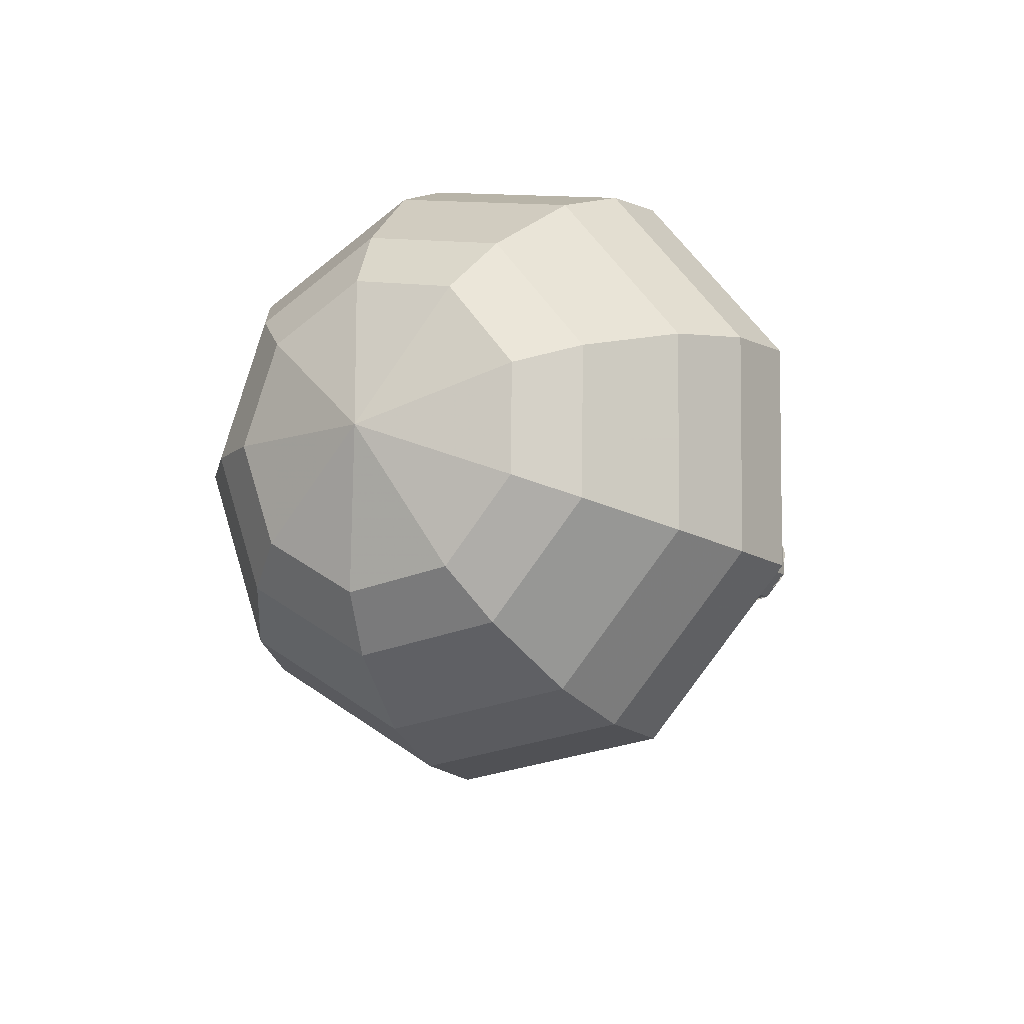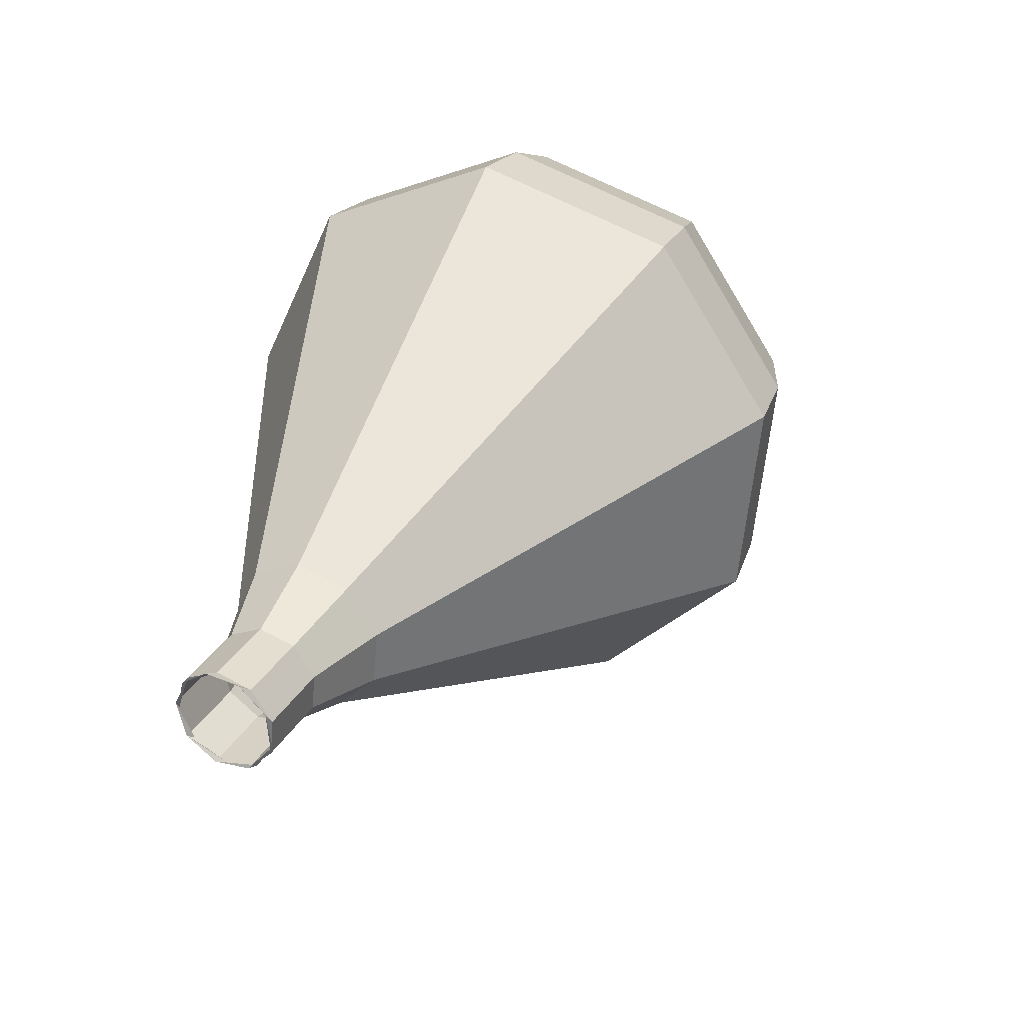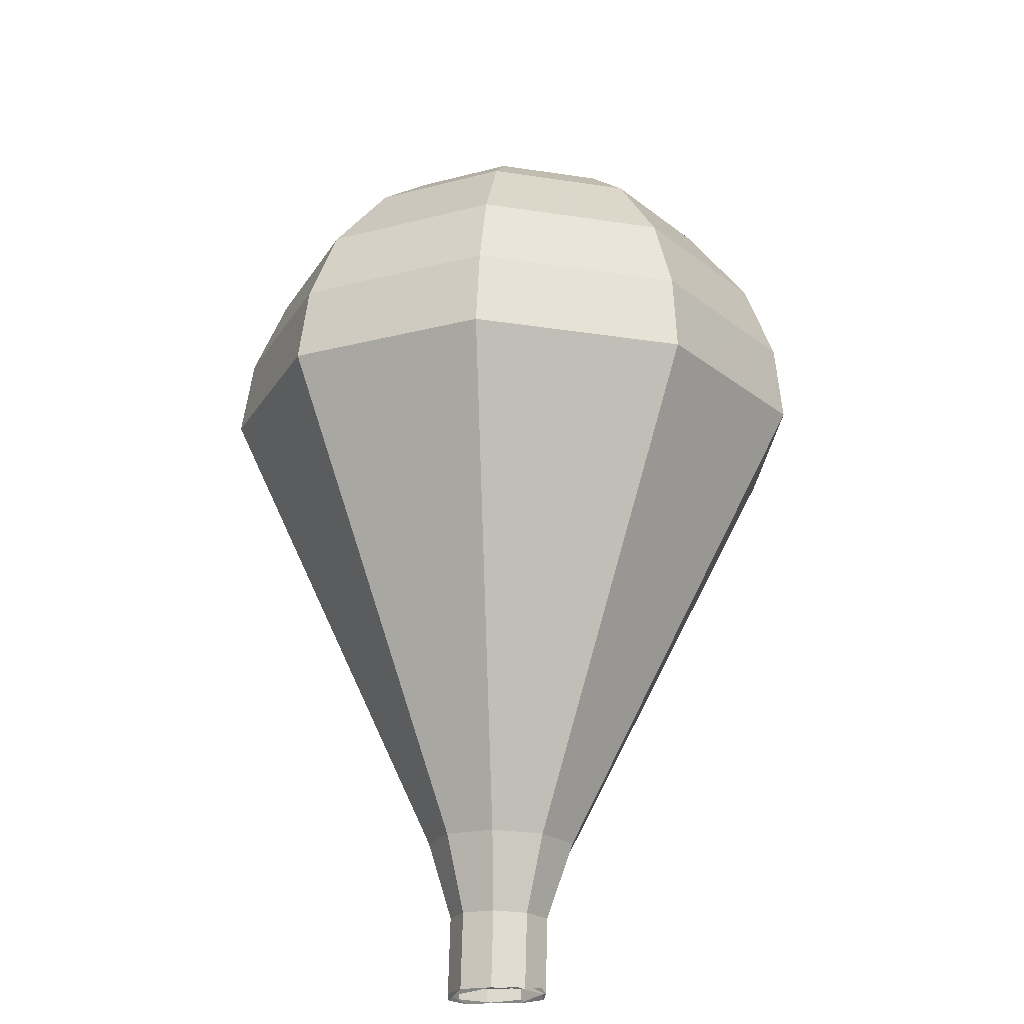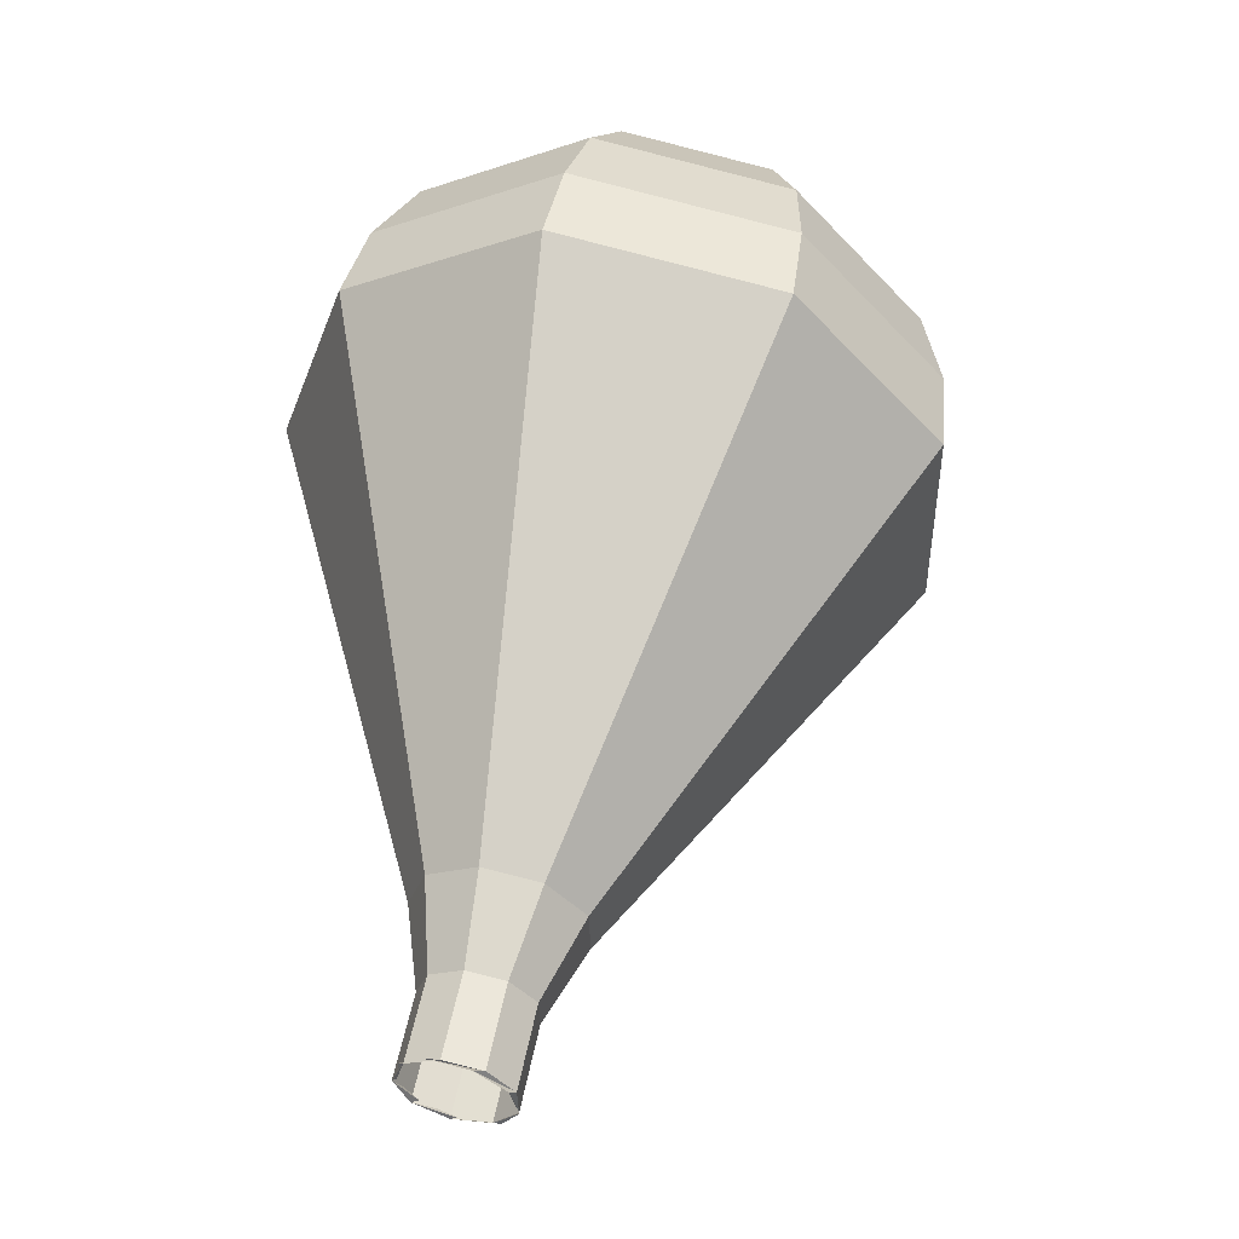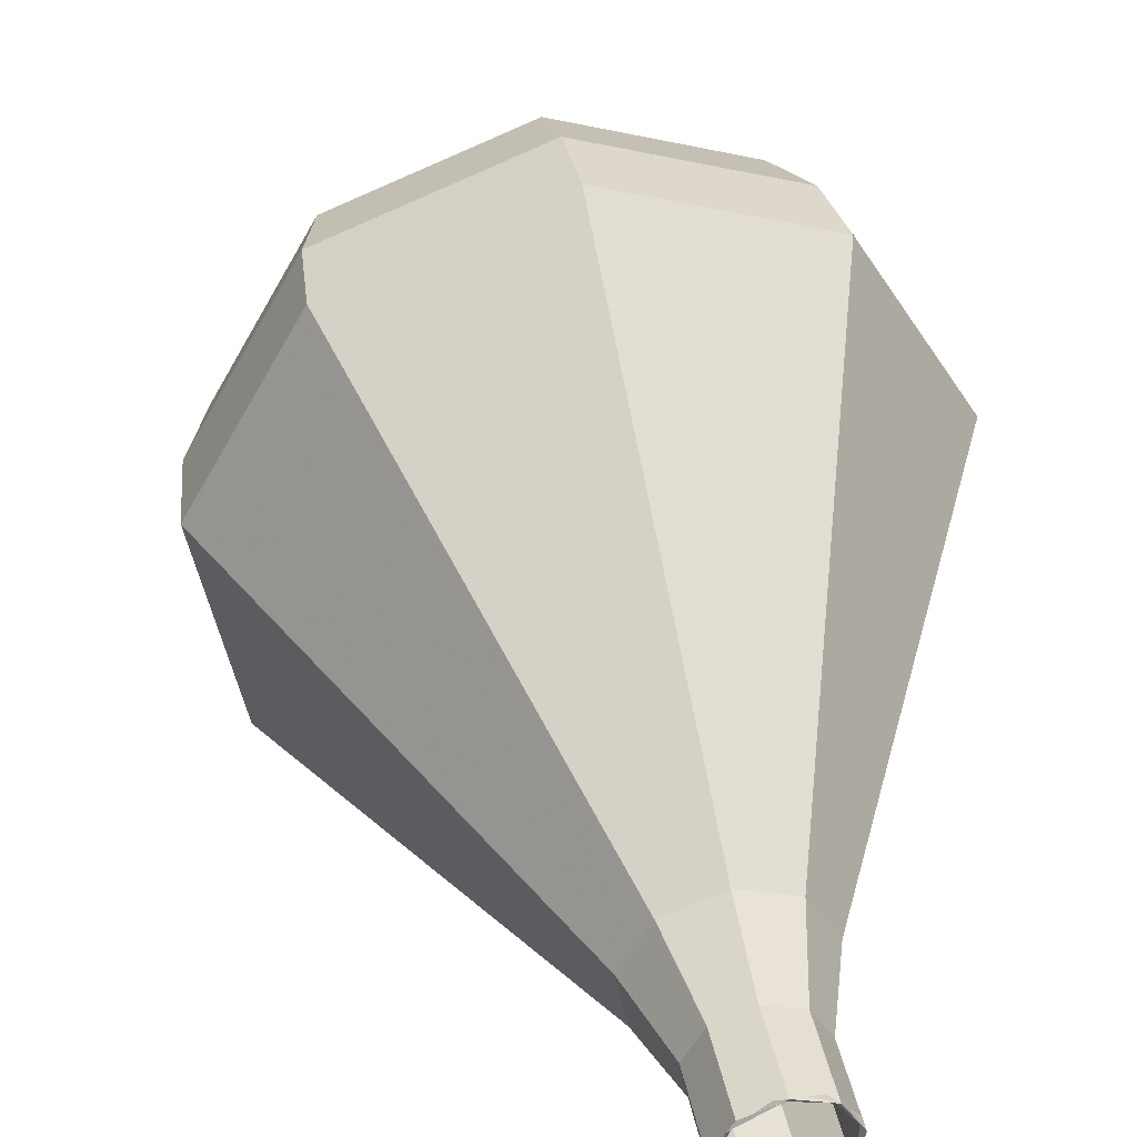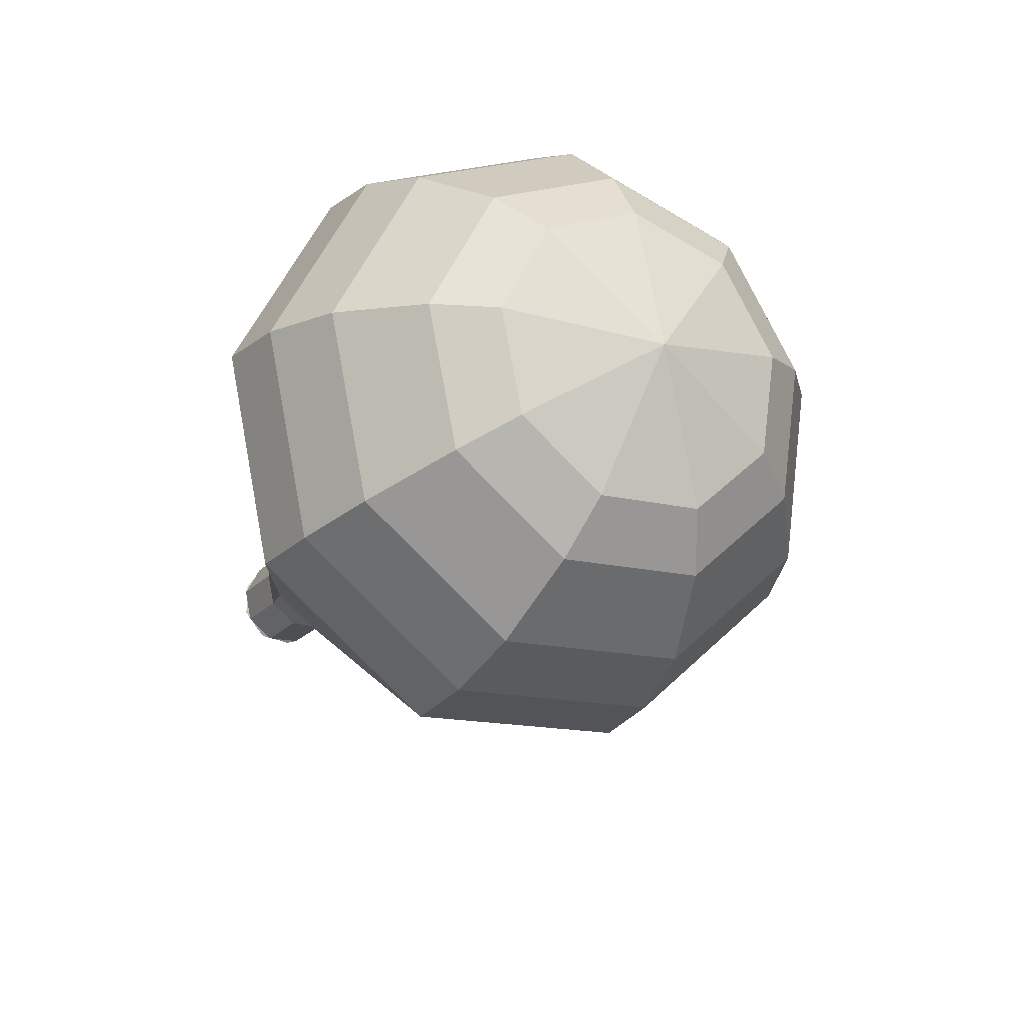
<metadata>
{"format":"obj","ext":"obj","renderer":"f3d","projection":"perspective","resolution":1024,"background":"white","views":[{"elev":75.3,"azim":-130.6,"up":"+Z"},{"elev":-43.9,"azim":25.7,"up":"+Z"},{"elev":-50.3,"azim":144.4,"up":"+Z"},{"elev":-9.4,"azim":-8.5,"up":"+Z"},{"elev":15.8,"azim":-175.9,"up":"+Y"},{"elev":62.3,"azim":73.7,"up":"+Z"}]}
</metadata>
<code>
g tube1
v 143 144 96.76
v 143.3 144.7 96.37
v 143 145.5 96.15
v 142.3 146 96.23
v 141.5 145.9 96.55
v 141 145.4 96.97
v 141 144.6 97.29
v 141.5 143.9 97.37
v 142.3 143.7 97.16
v 143 144 96.76
v 143.2 144.2 96.76
v 143.3 144.9 96.37
v 142.9 145.7 96.17
v 142.1 146 96.24
v 141.3 145.8 96.55
v 140.9 145.2 96.97
v 141.1 144.4 97.28
v 141.7 143.8 97.35
v 142.5 143.7 97.15
v 143.2 144.2 96.76
v 143.6 145 98.42
v 143.8 145.7 98.03
v 143.4 146.4 97.82
v 142.6 146.8 97.89
v 141.8 146.6 98.21
v 141.4 145.9 98.62
v 141.6 145.2 98.94
v 142.2 144.6 99.01
v 143 144.5 98.8
v 143.6 145 98.42
v 144.7 145.4 100.1
v 144.9 146.5 99.49
v 144.2 147.6 99.18
v 143 148.1 99.29
v 141.9 147.8 99.76
v 141.3 146.9 100.4
v 141.5 145.7 100.9
v 142.5 144.9 101
v 143.7 144.7 100.7
v 144.7 145.4 100.1
v 145.9 145.7 101.7
v 146.2 147.3 100.9
v 145.3 148.9 100.4
v 143.5 149.7 100.6
v 141.8 149.3 101.3
v 140.9 147.9 102.2
v 141.2 146.1 102.9
v 142.7 144.8 103.1
v 144.5 144.7 102.6
v 145.9 145.7 101.7
v 147.2 145.9 103.4
v 147.6 148.2 102.2
v 146.3 150.3 101.6
v 144 151.3 101.8
v 141.7 150.8 102.8
v 140.5 148.9 104
v 140.9 146.5 104.9
v 142.9 144.8 105.2
v 145.3 144.6 104.5
v 147.2 145.9 103.4
v 149.8 146.5 106.7
v 150.4 149.8 104.9
v 148.5 153 104
v 144.9 154.6 104.3
v 141.5 153.7 105.8
v 139.7 150.9 107.6
v 140.4 147.4 109
v 143.3 144.8 109.4
v 147 144.5 108.4
v 149.8 146.5 106.7
v 152.3 147 110
v 153.1 151.5 107.7
v 150.6 155.8 106.4
v 145.9 157.8 106.9
v 141.3 156.7 108.8
v 138.8 152.9 111.2
v 139.8 148.2 113.1
v 143.6 144.8 113.6
v 148.6 144.4 112.3
v 152.3 147 110
v 152.6 147.9 111.6
v 153.4 152.2 109.4
v 150.9 156.4 108.2
v 146.4 158.4 108.6
v 141.9 157.3 110.4
v 139.6 153.6 112.8
v 140.5 149.1 114.7
v 144.2 145.8 115.1
v 149 145.3 113.9
v 152.6 147.9 111.6
v 152.5 149 113.3
v 153.1 153 111.3
v 150.9 156.7 110.2
v 146.9 158.4 110.6
v 142.9 157.4 112.2
v 140.8 154.1 114.4
v 141.6 150.1 116
v 144.9 147.2 116.4
v 149.2 146.8 115.3
v 152.5 149 113.3
v 151.6 150.6 114.9
v 152.2 153.6 113.4
v 150.5 156.4 112.6
v 147.4 157.8 112.9
v 144.3 157 114.1
v 142.7 154.5 115.7
v 143.3 151.4 117
v 145.9 149.2 117.3
v 149.2 148.9 116.5
v 151.6 150.6 114.9
v 150.8 151.7 115.8
v 151.1 153.9 114.6
v 149.9 156 114
v 147.6 157 114.2
v 145.4 156.4 115.2
v 144.2 154.6 116.3
v 144.7 152.3 117.3
v 146.5 150.7 117.5
v 148.9 150.5 116.9
v 150.8 151.7 115.8
v 147.9 154.1 116.6
v 147.9 154.1 116.6
v 147.9 154.1 116.6
v 147.9 154.1 116.6
v 147.9 154.1 116.6
v 147.9 154.1 116.6
v 147.9 154.1 116.6
v 147.9 154.1 116.6
v 147.9 154.1 116.6
v 147.9 154.1 116.6
f 1 2 12
f 12 11 1
f 2 3 13
f 13 12 2
f 3 4 14
f 14 13 3
f 4 5 15
f 15 14 4
f 5 6 16
f 16 15 5
f 6 7 17
f 17 16 6
f 7 8 18
f 18 17 7
f 8 9 19
f 19 18 8
f 9 10 20
f 20 19 9
f 11 12 22
f 22 21 11
f 12 13 23
f 23 22 12
f 13 14 24
f 24 23 13
f 14 15 25
f 25 24 14
f 15 16 26
f 26 25 15
f 16 17 27
f 27 26 16
f 17 18 28
f 28 27 17
f 18 19 29
f 29 28 18
f 19 20 30
f 30 29 19
f 21 22 32
f 32 31 21
f 22 23 33
f 33 32 22
f 23 24 34
f 34 33 23
f 24 25 35
f 35 34 24
f 25 26 36
f 36 35 25
f 26 27 37
f 37 36 26
f 27 28 38
f 38 37 27
f 28 29 39
f 39 38 28
f 29 30 40
f 40 39 29
f 31 32 42
f 42 41 31
f 32 33 43
f 43 42 32
f 33 34 44
f 44 43 33
f 34 35 45
f 45 44 34
f 35 36 46
f 46 45 35
f 36 37 47
f 47 46 36
f 37 38 48
f 48 47 37
f 38 39 49
f 49 48 38
f 39 40 50
f 50 49 39
f 41 42 52
f 52 51 41
f 42 43 53
f 53 52 42
f 43 44 54
f 54 53 43
f 44 45 55
f 55 54 44
f 45 46 56
f 56 55 45
f 46 47 57
f 57 56 46
f 47 48 58
f 58 57 47
f 48 49 59
f 59 58 48
f 49 50 60
f 60 59 49
f 51 52 62
f 62 61 51
f 52 53 63
f 63 62 52
f 53 54 64
f 64 63 53
f 54 55 65
f 65 64 54
f 55 56 66
f 66 65 55
f 56 57 67
f 67 66 56
f 57 58 68
f 68 67 57
f 58 59 69
f 69 68 58
f 59 60 70
f 70 69 59
f 61 62 72
f 72 71 61
f 62 63 73
f 73 72 62
f 63 64 74
f 74 73 63
f 64 65 75
f 75 74 64
f 65 66 76
f 76 75 65
f 66 67 77
f 77 76 66
f 67 68 78
f 78 77 67
f 68 69 79
f 79 78 68
f 69 70 80
f 80 79 69
f 71 72 82
f 82 81 71
f 72 73 83
f 83 82 72
f 73 74 84
f 84 83 73
f 74 75 85
f 85 84 74
f 75 76 86
f 86 85 75
f 76 77 87
f 87 86 76
f 77 78 88
f 88 87 77
f 78 79 89
f 89 88 78
f 79 80 90
f 90 89 79
f 81 82 92
f 92 91 81
f 82 83 93
f 93 92 82
f 83 84 94
f 94 93 83
f 84 85 95
f 95 94 84
f 85 86 96
f 96 95 85
f 86 87 97
f 97 96 86
f 87 88 98
f 98 97 87
f 88 89 99
f 99 98 88
f 89 90 100
f 100 99 89
f 91 92 102
f 102 101 91
f 92 93 103
f 103 102 92
f 93 94 104
f 104 103 93
f 94 95 105
f 105 104 94
f 95 96 106
f 106 105 95
f 96 97 107
f 107 106 96
f 97 98 108
f 108 107 97
f 98 99 109
f 109 108 98
f 99 100 110
f 110 109 99
f 101 102 112
f 112 111 101
f 102 103 113
f 113 112 102
f 103 104 114
f 114 113 103
f 104 105 115
f 115 114 104
f 105 106 116
f 116 115 105
f 106 107 117
f 117 116 106
f 107 108 118
f 118 117 107
f 108 109 119
f 119 118 108
f 109 110 120
f 120 119 109
f 111 112 122
f 122 121 111
f 112 113 123
f 123 122 112
f 113 114 124
f 124 123 113
f 114 115 125
f 125 124 114
f 115 116 126
f 126 125 115
f 116 117 127
f 127 126 116
f 117 118 128
f 128 127 117
f 118 119 129
f 129 128 118
f 119 120 130
f 130 129 119

</code>
